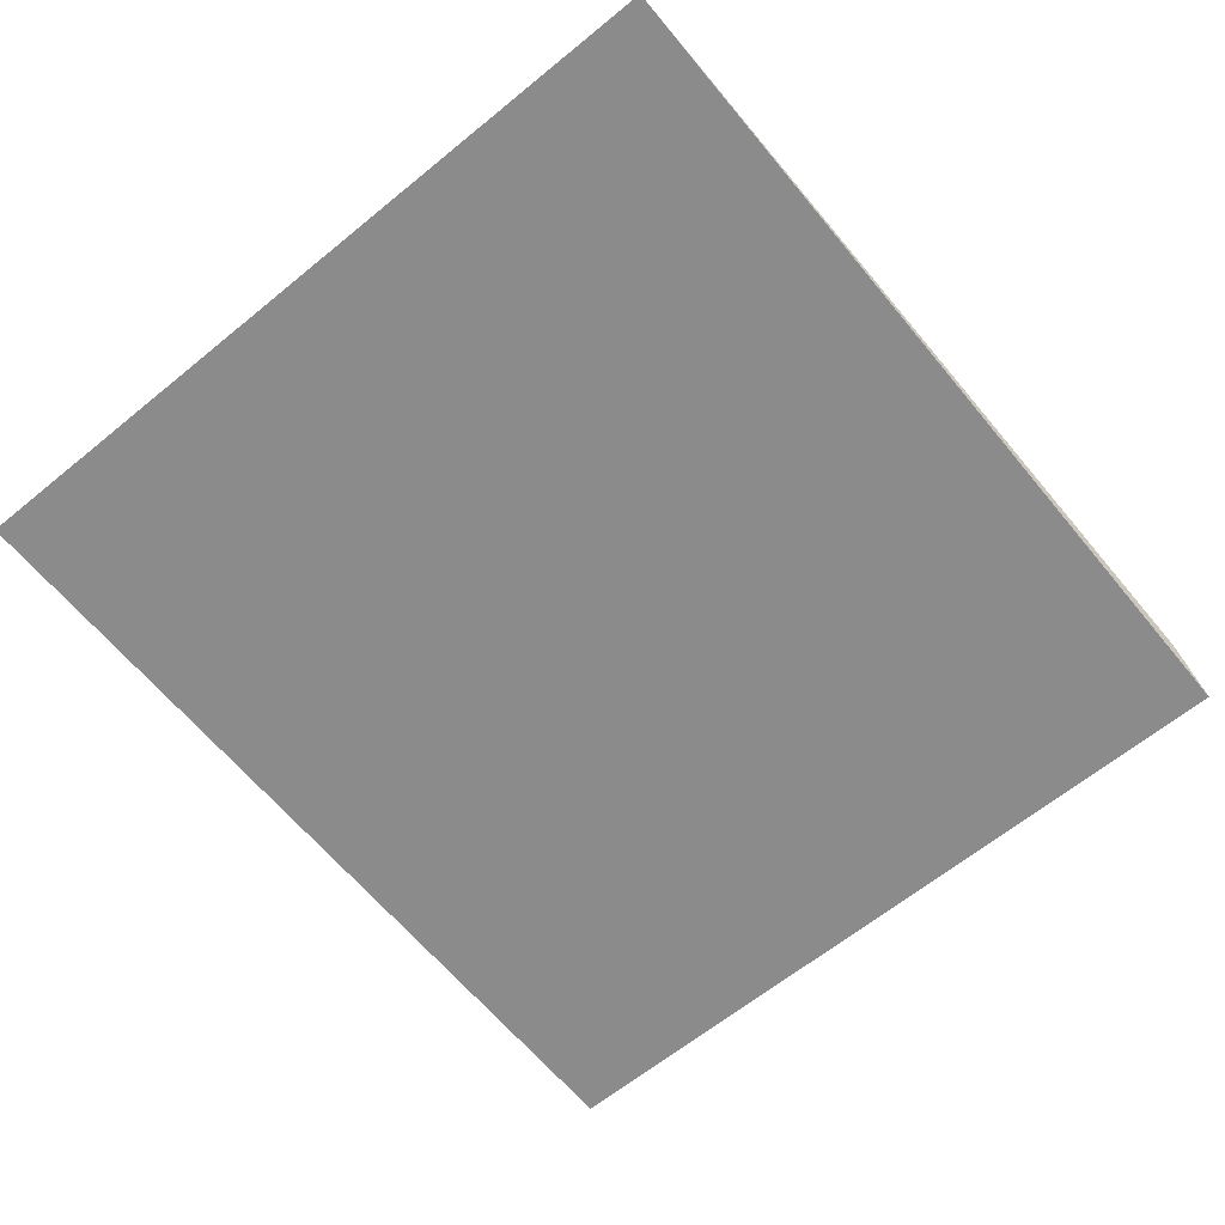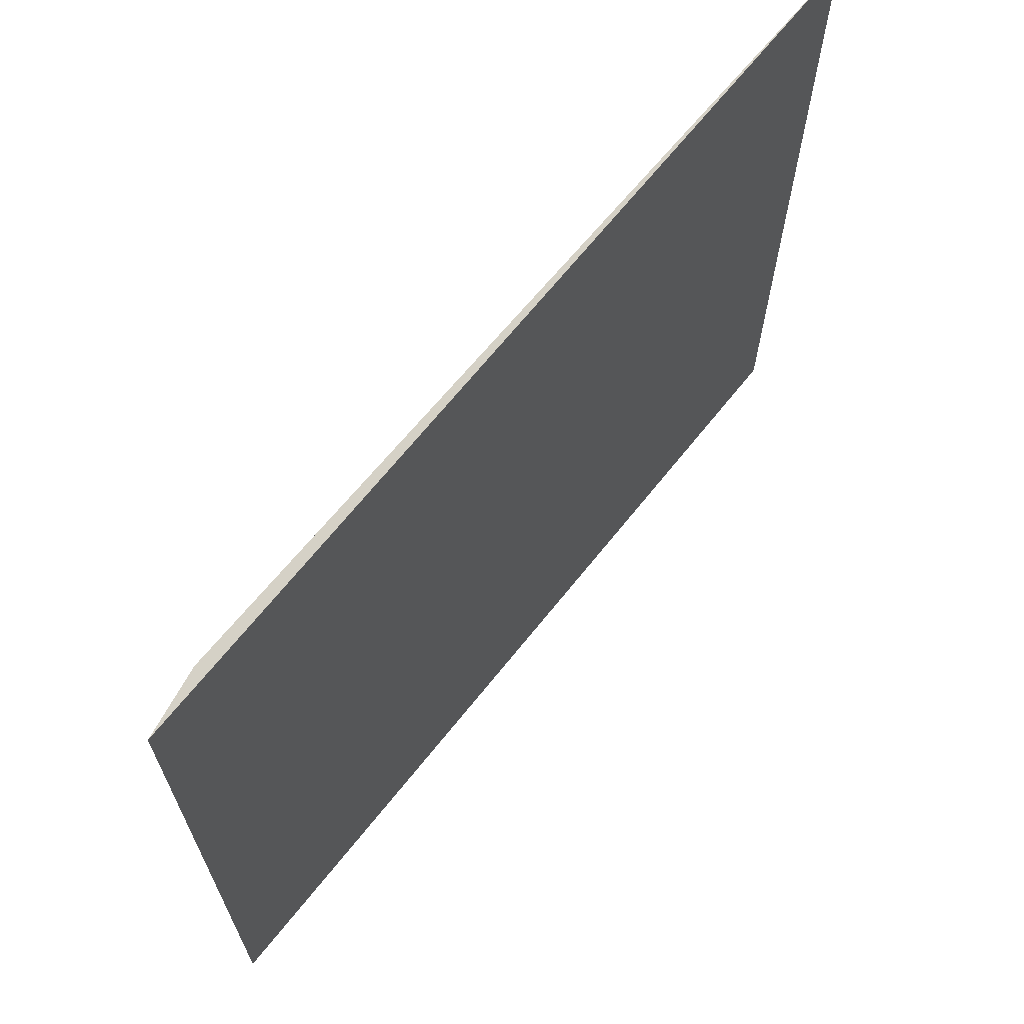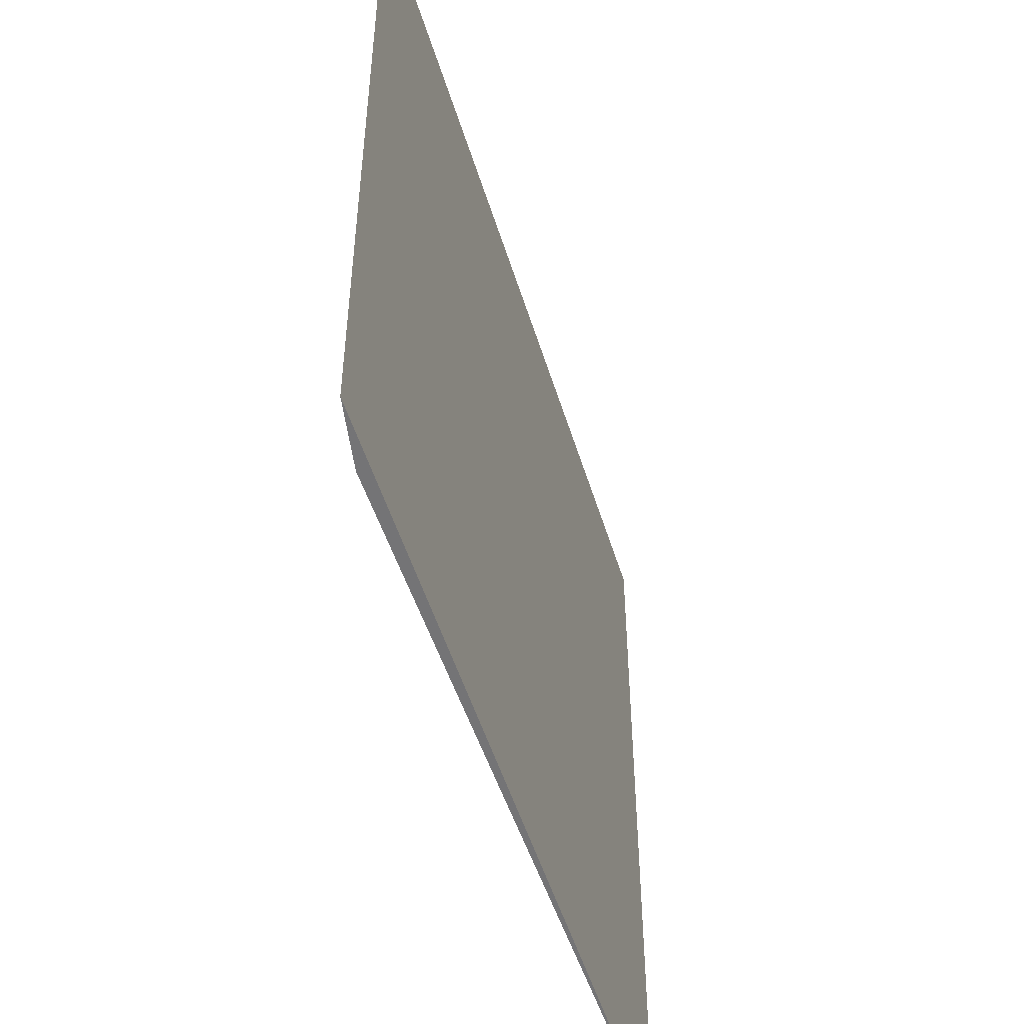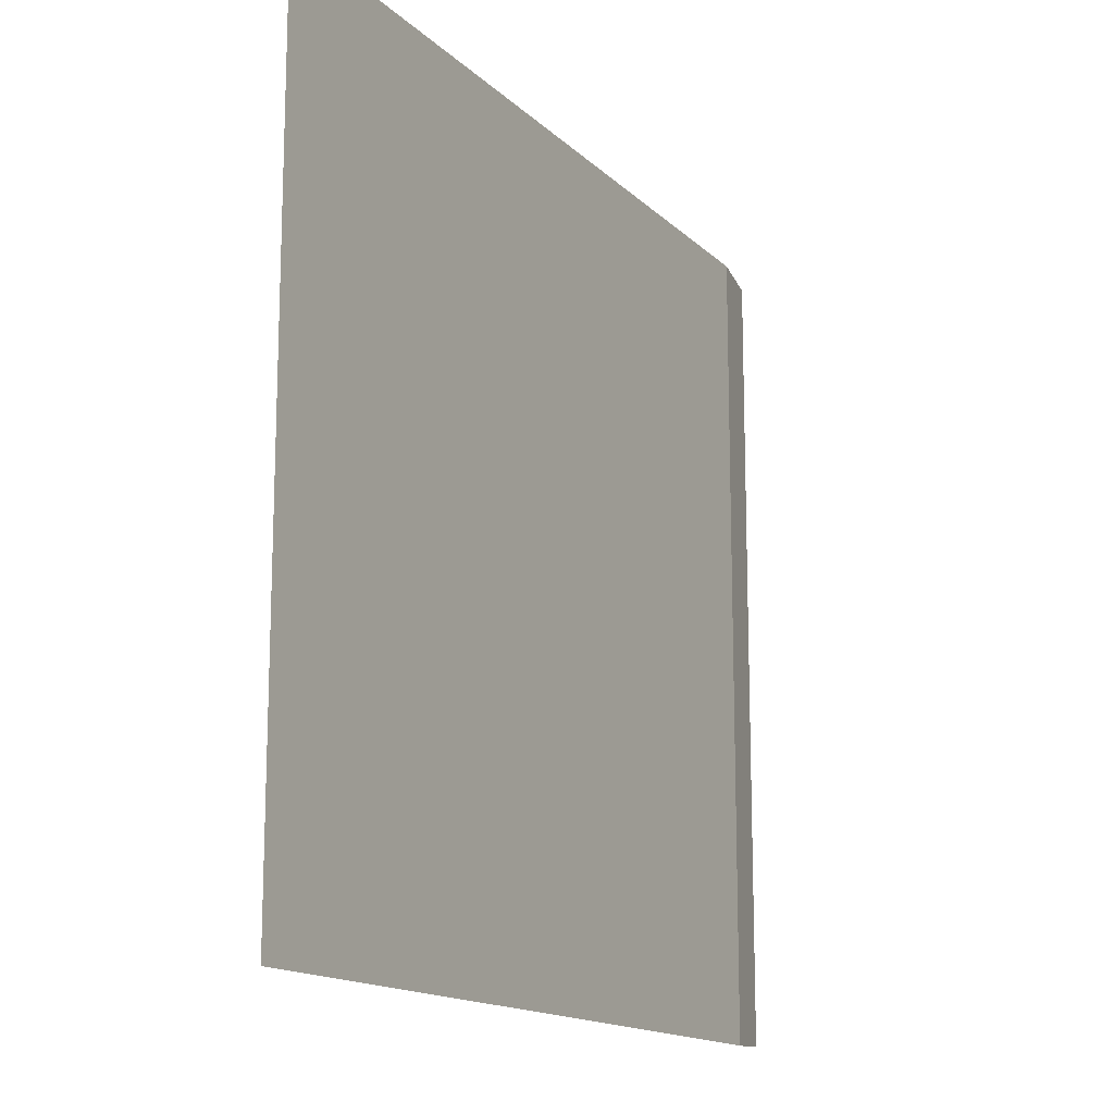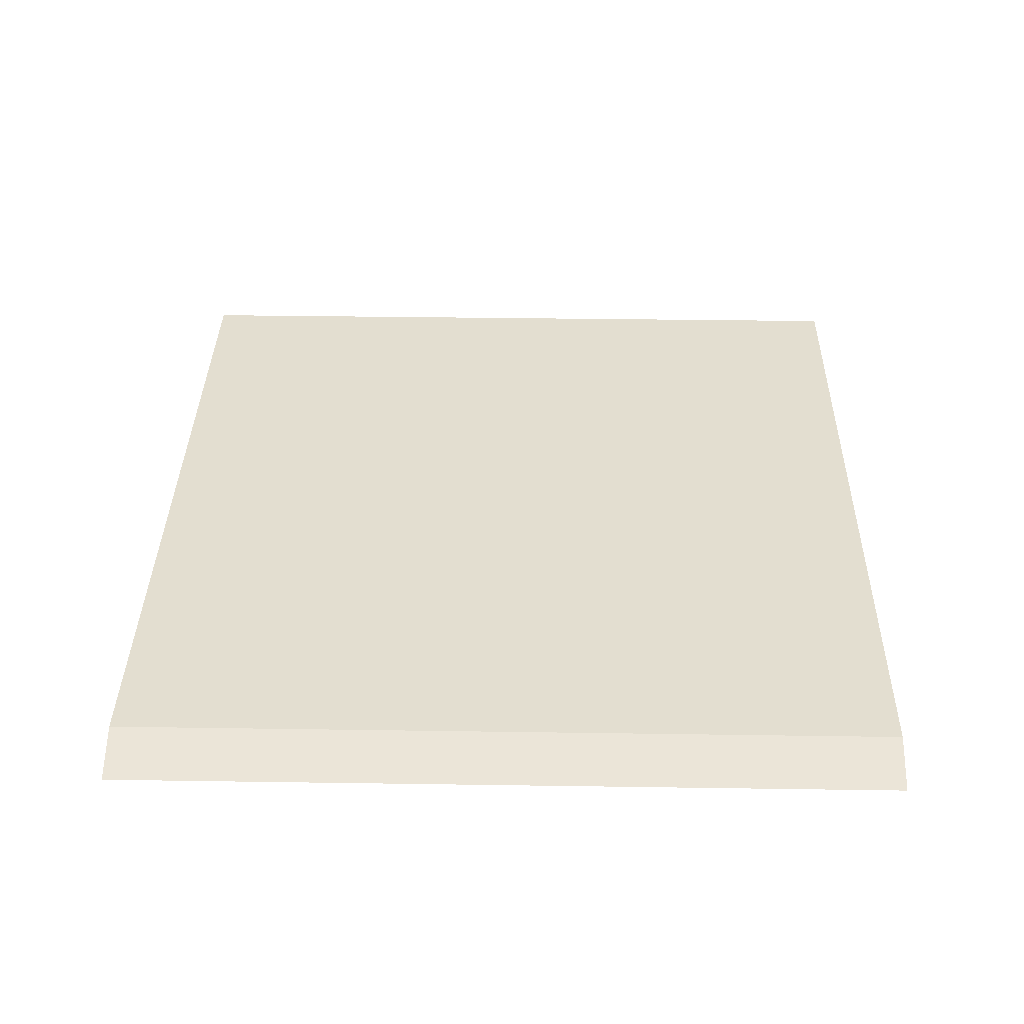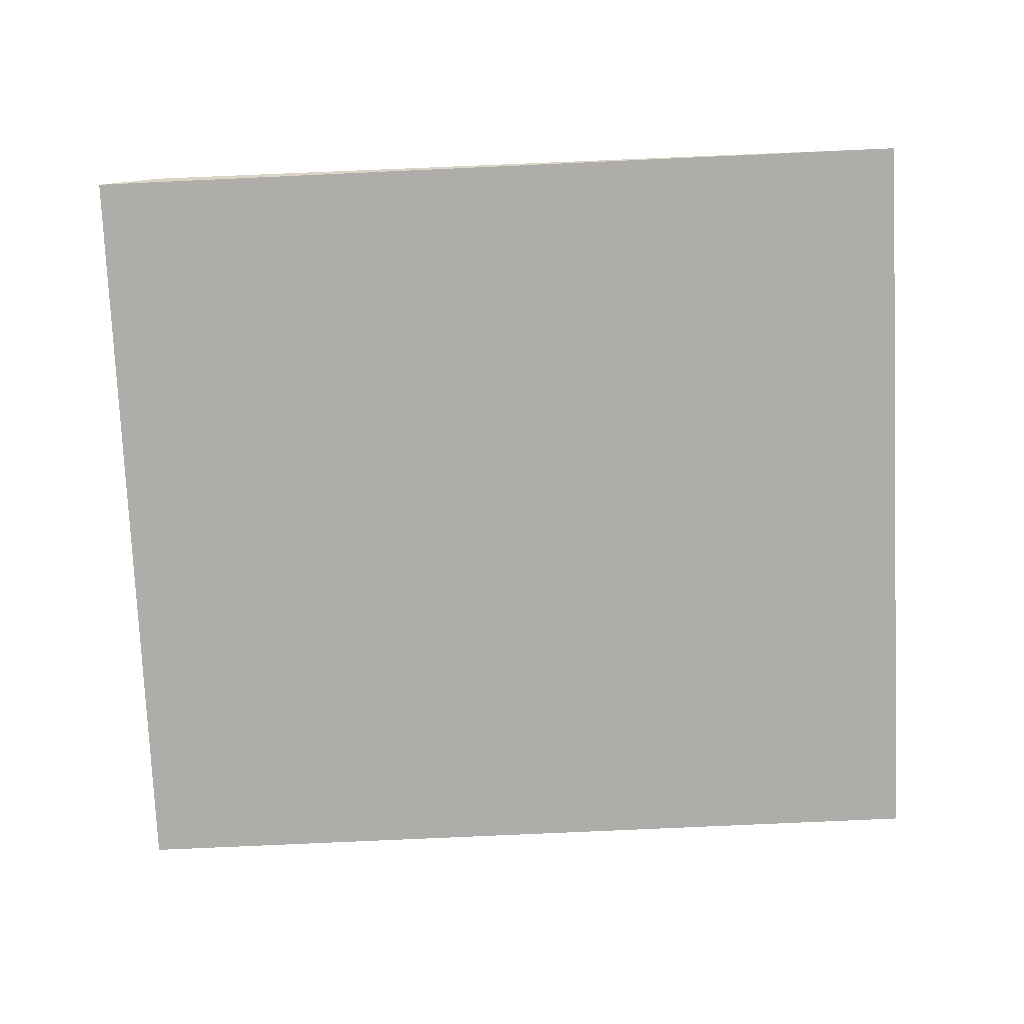
<metadata>
{"format":"obj","ext":"obj","renderer":"f3d","projection":"perspective","resolution":1024,"background":"white","views":[{"elev":-63.8,"azim":129.5,"up":"+Y"},{"elev":67.4,"azim":-51.4,"up":"+Z"},{"elev":-51.1,"azim":-73.2,"up":"+Z"},{"elev":-14.6,"azim":117.0,"up":"+Z"},{"elev":36.6,"azim":-88.9,"up":"+Y"},{"elev":-77.3,"azim":2.6,"up":"+Y"}]}
</metadata>
<code>
v -0.4362 -0.5093 0.1973
v -0.5715 -0.5093 0.0719
v -0.5715 -0.5093 0.5703
v -0.5305 -0.5027 0.06989
v -0.5305 -0.5027 0.5723
v -0.01378 -0.5093 0.0719
v -0.01378 -0.5093 0.5703
f 1 7 3
f 1 2 6
f 5 6 4
f 2 5 4
f 6 2 4
f 1 6 7
f 6 5 7
f 5 2 3
f 2 1 3
f 7 5 3

</code>
